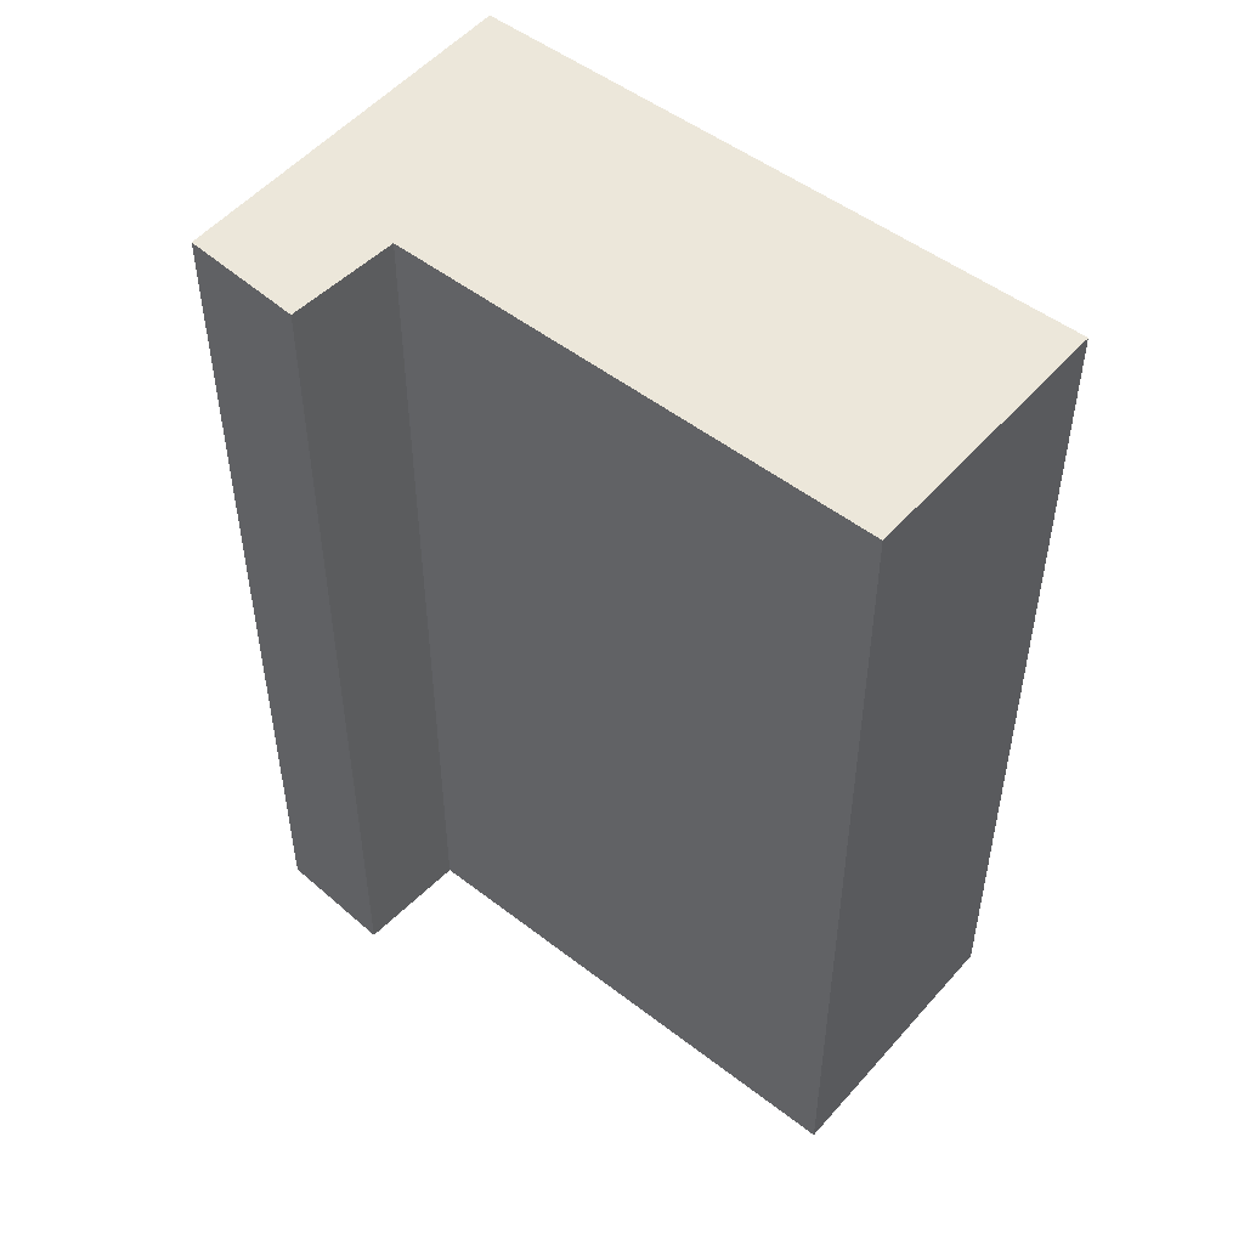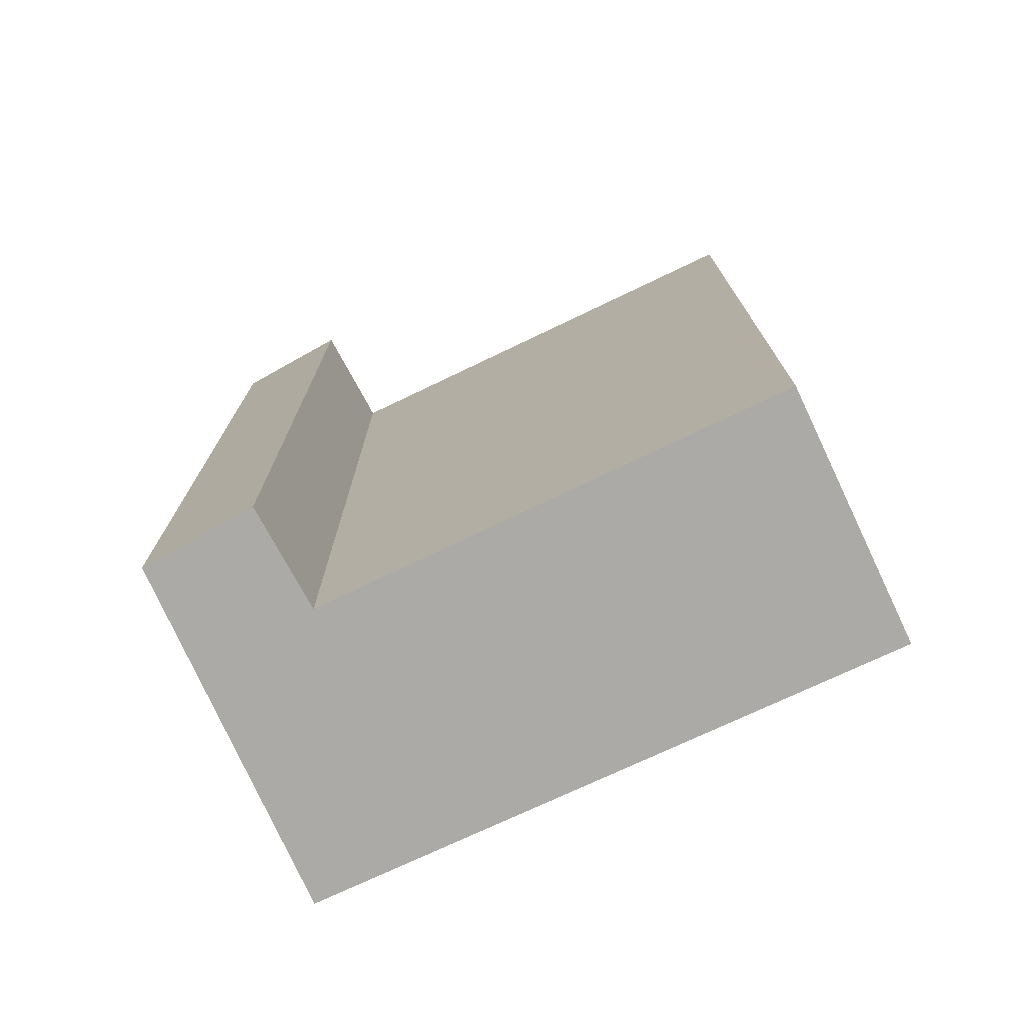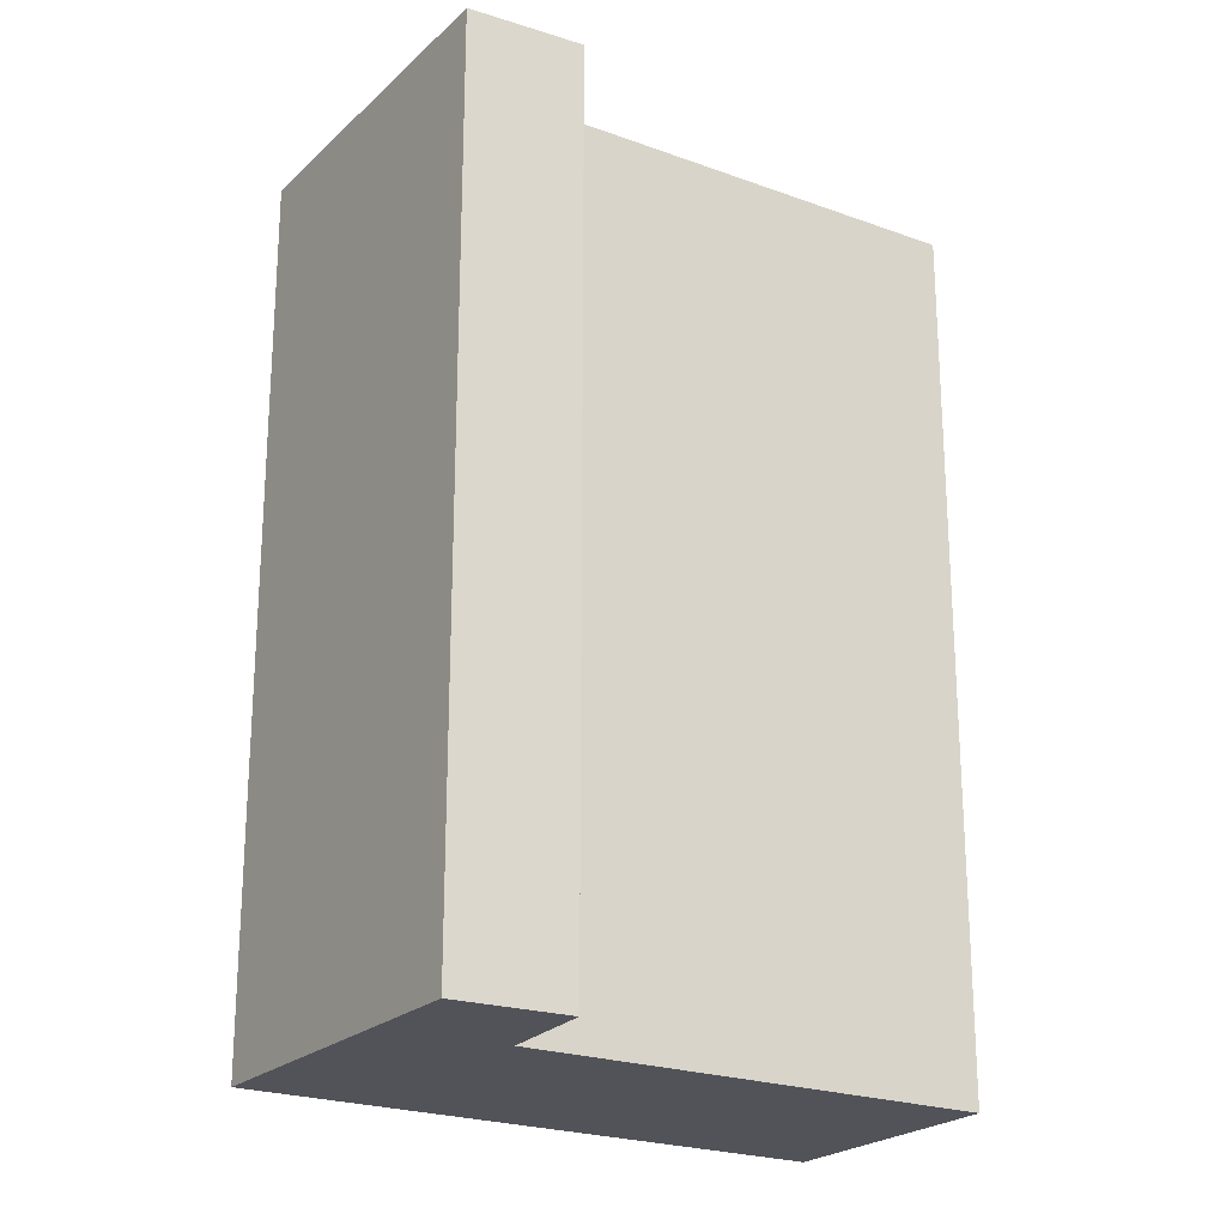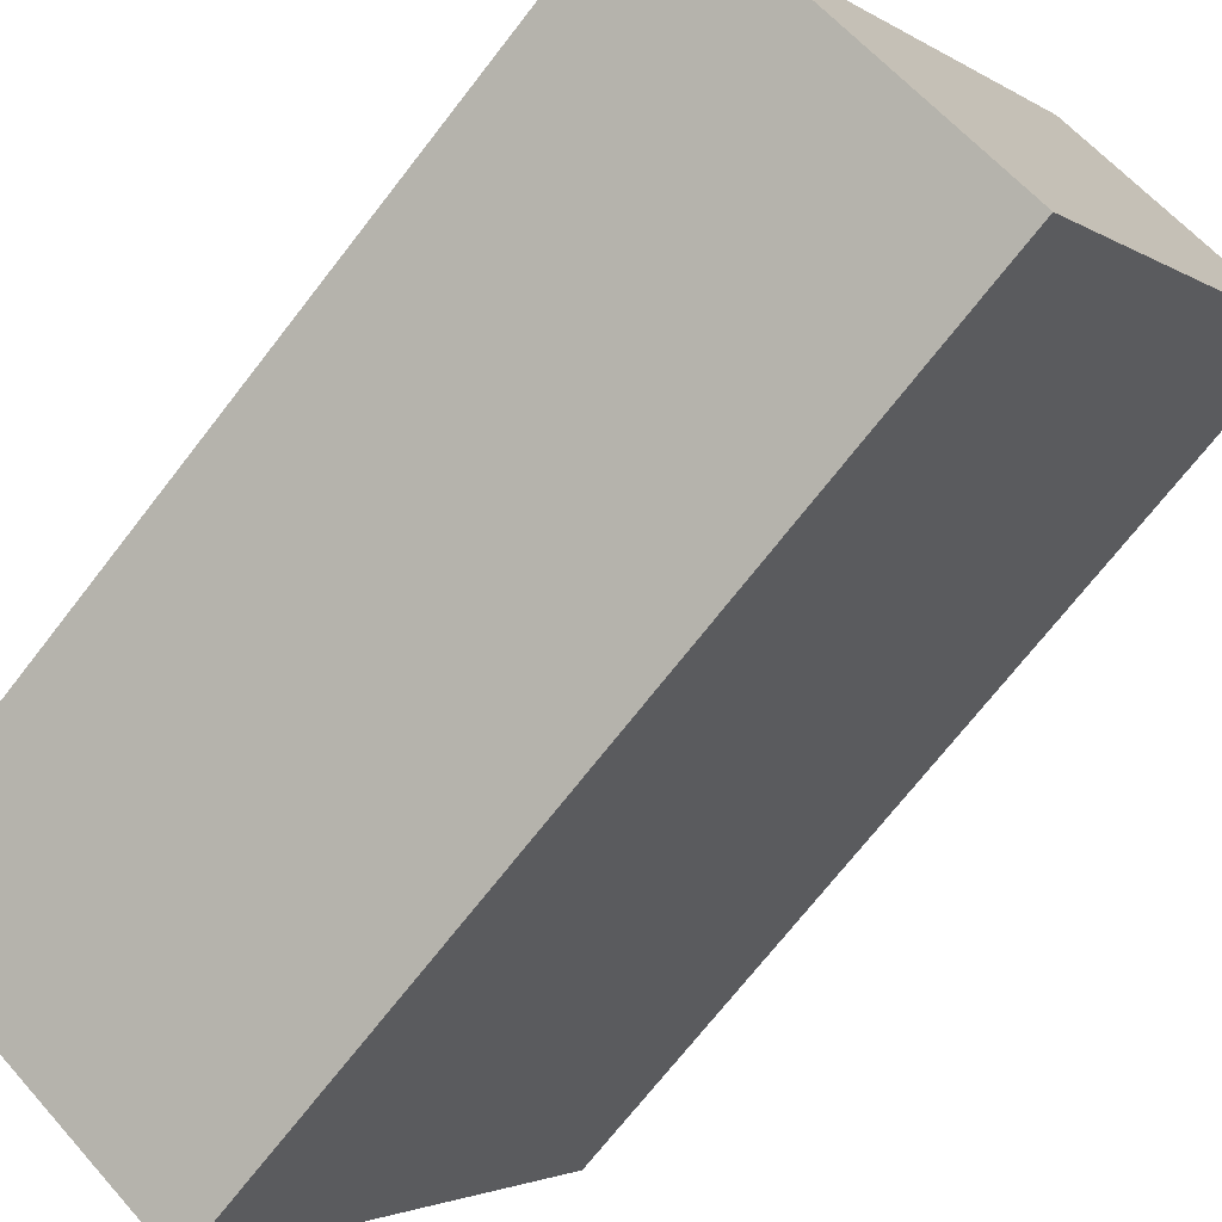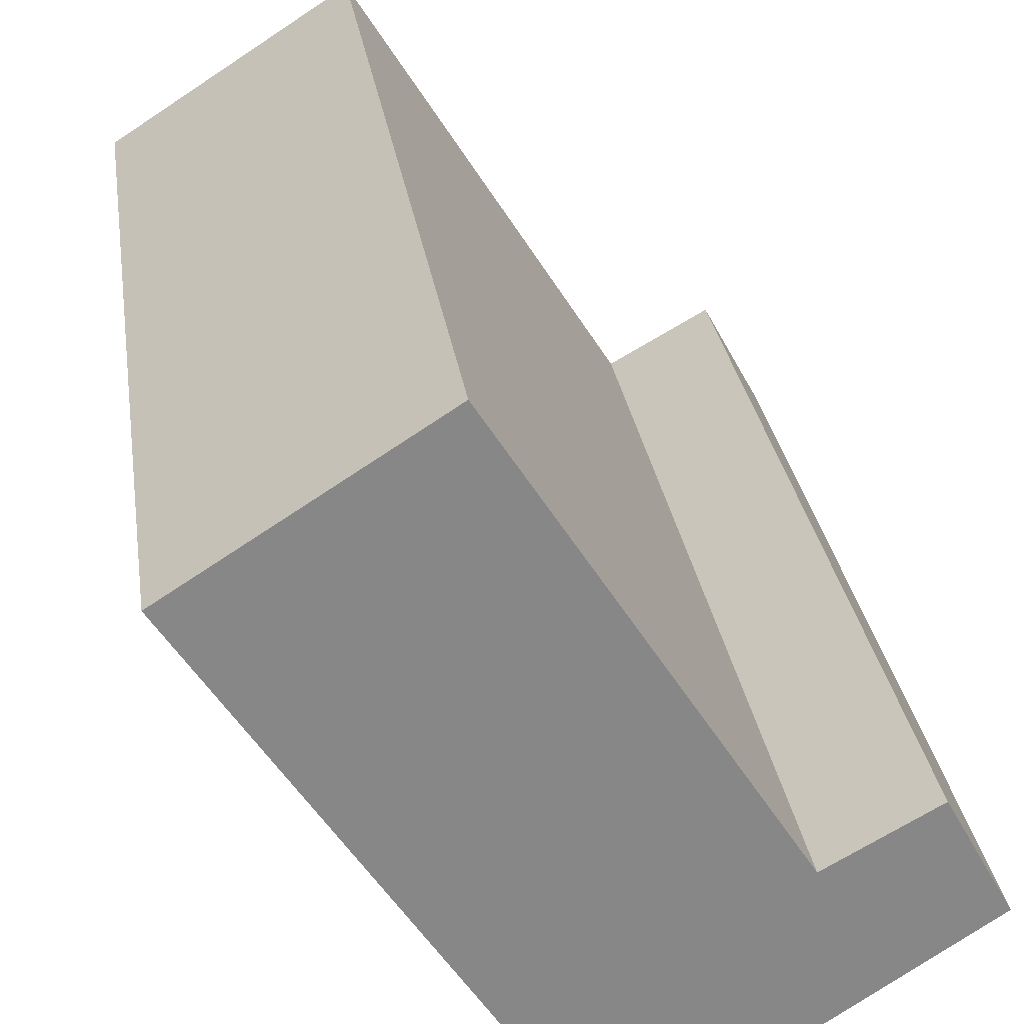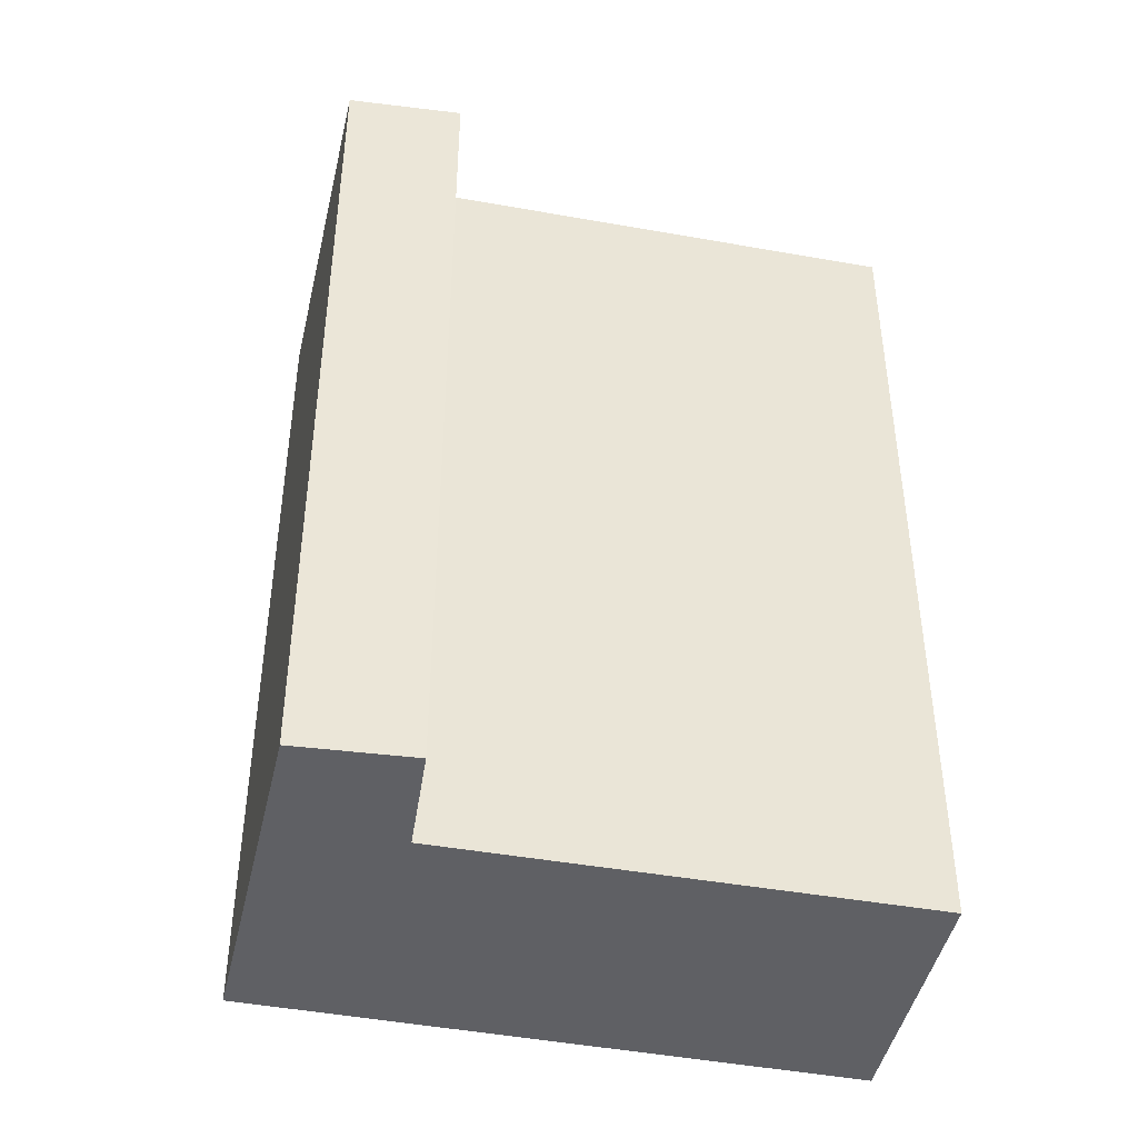
<metadata>
{"format":"obj","ext":"obj","renderer":"f3d","projection":"perspective","resolution":1024,"background":"white","views":[{"elev":51.2,"azim":-17.6,"up":"+Y"},{"elev":-75.9,"azim":-32.1,"up":"+Y"},{"elev":-22.7,"azim":-89.8,"up":"+Y"},{"elev":-71.1,"azim":-37.8,"up":"+Z"},{"elev":28.1,"azim":171.9,"up":"+Z"},{"elev":-44.7,"azim":-69.4,"up":"+Y"}]}
</metadata>
<code>
v  7.995 11.28 3.939
v  3.809 11.28 -2.518
v  5.169 11.28 5.749
v  1.92 11.28 0.622
v  0 11.28 6.906e-16
v  0.713 11.28 1.3
v  5.169 -3.52e-16 5.749
v  7.995 -2.412e-16 3.939
v  0.713 -7.96e-17 1.3
v  1.92 -3.809e-17 0.622
v  3.809 1.542e-16 -2.518
v  0 0 0
g defaultobject
f 1 2 3
f 4 3 2
f 5 4 2
f 6 4 5
f 7 1 3
f 1 7 8
f 9 4 6
f 4 9 10
f 8 2 1
f 2 8 11
f 11 5 2
f 5 11 12
f 12 6 5
f 6 12 9
f 10 3 4
f 3 10 7
f 7 11 8
f 11 7 10
f 11 10 9
f 11 9 12

</code>
